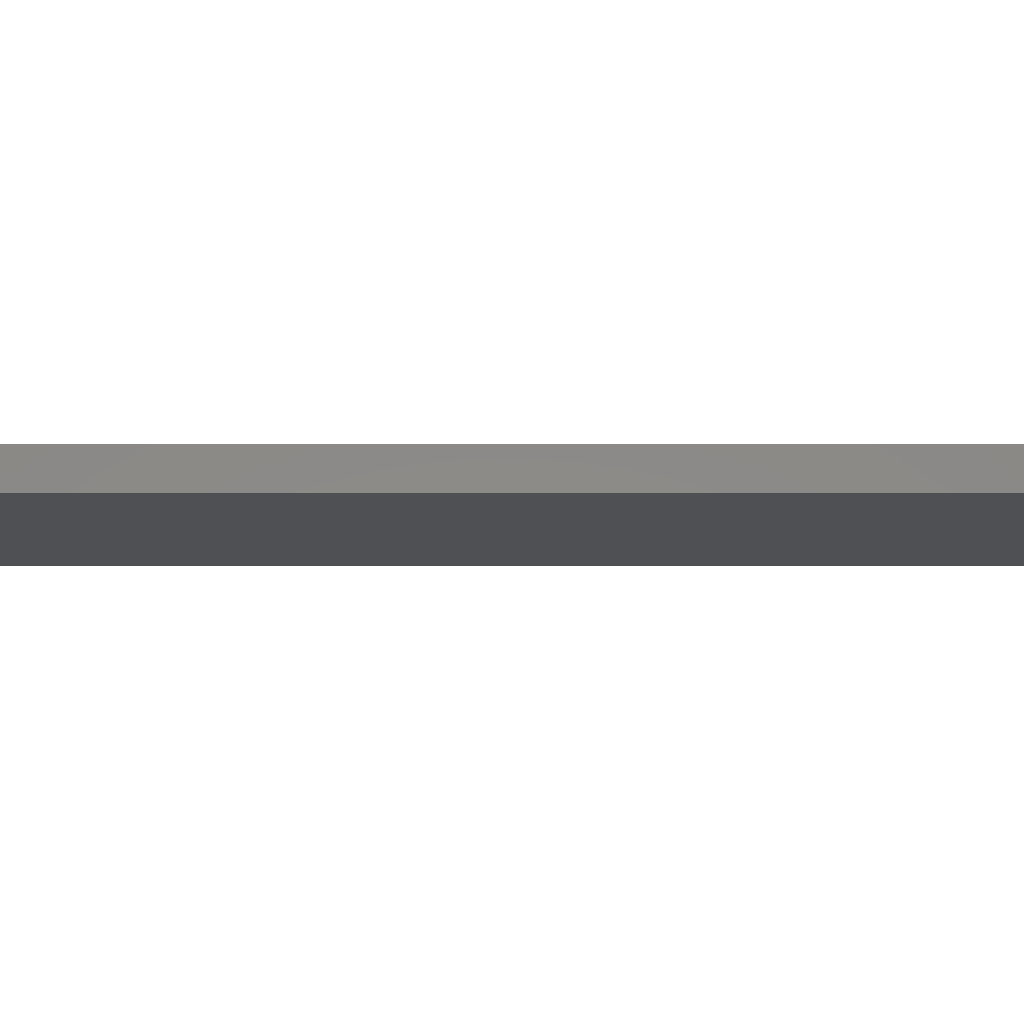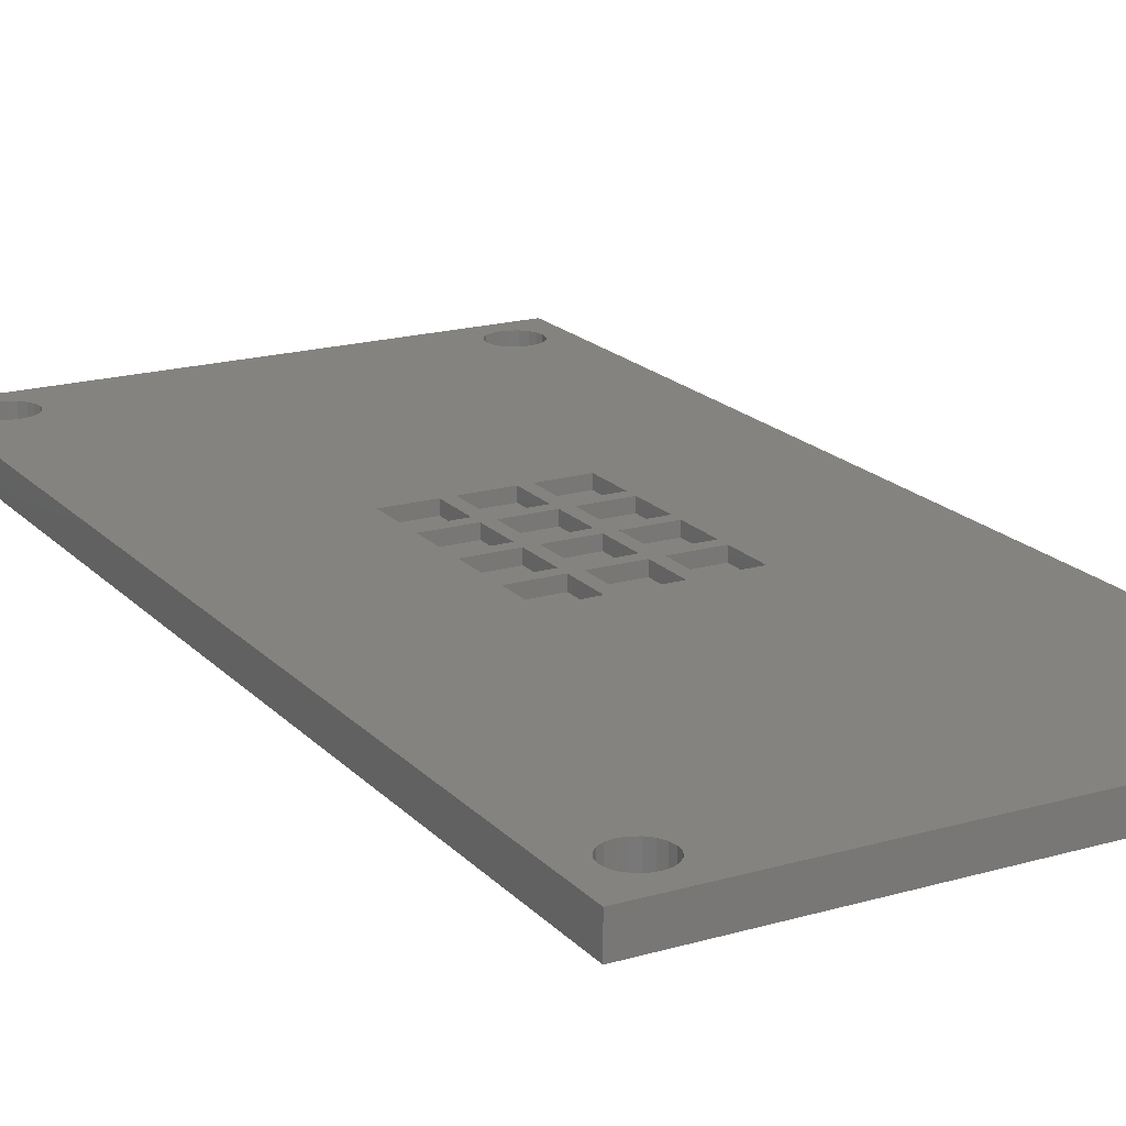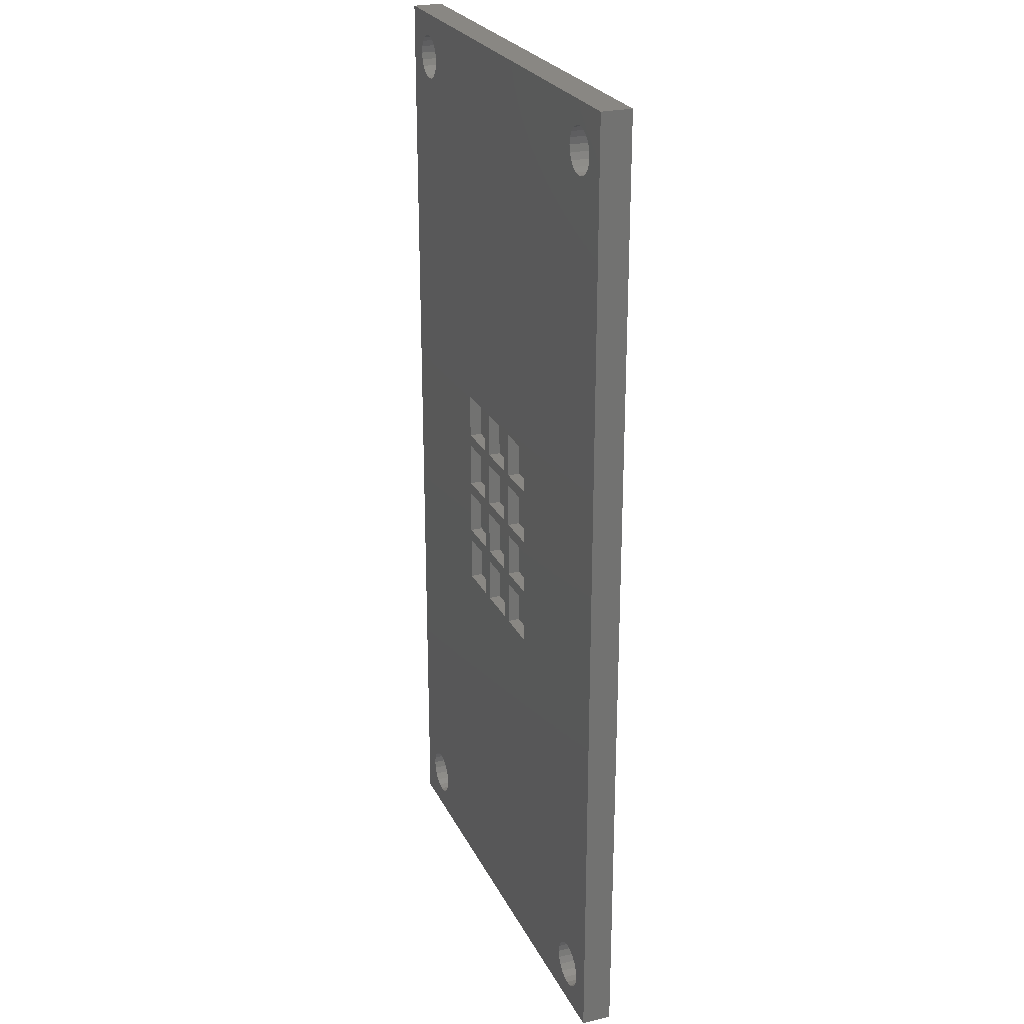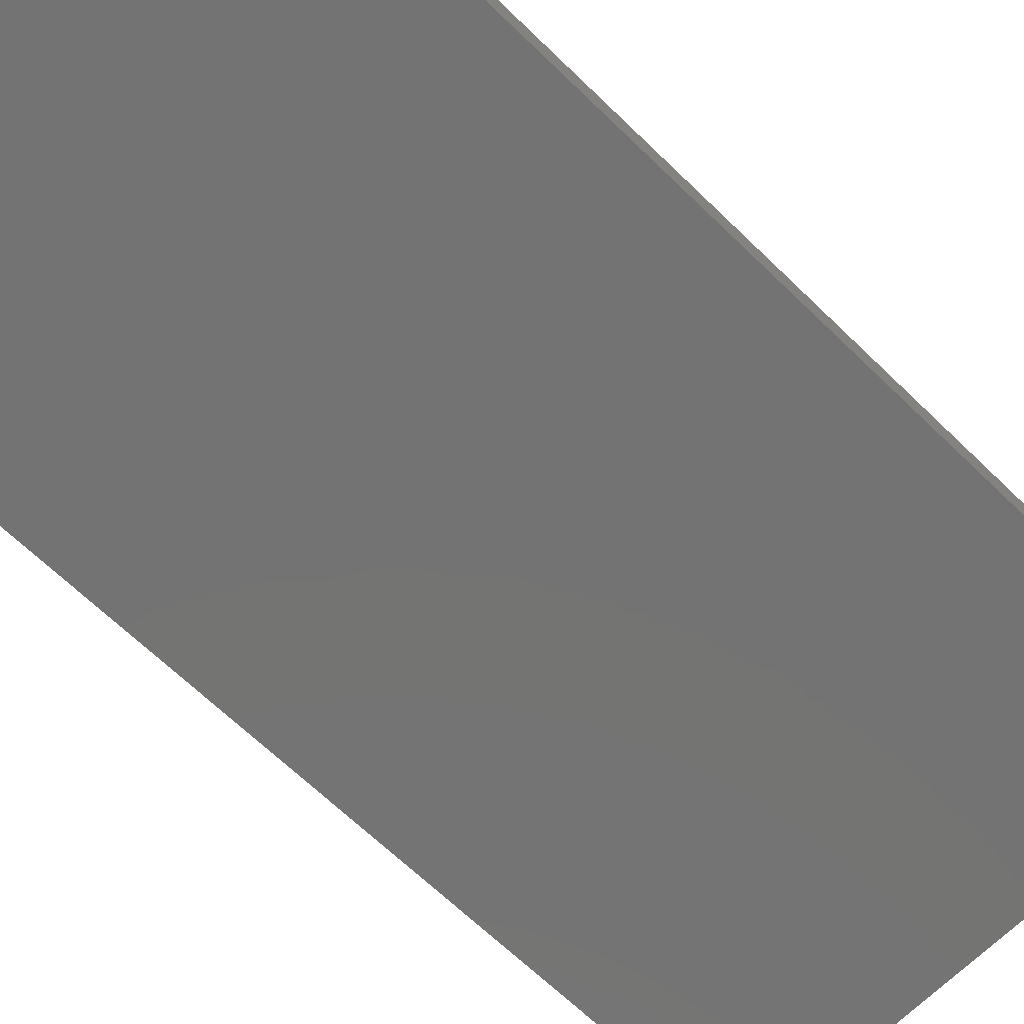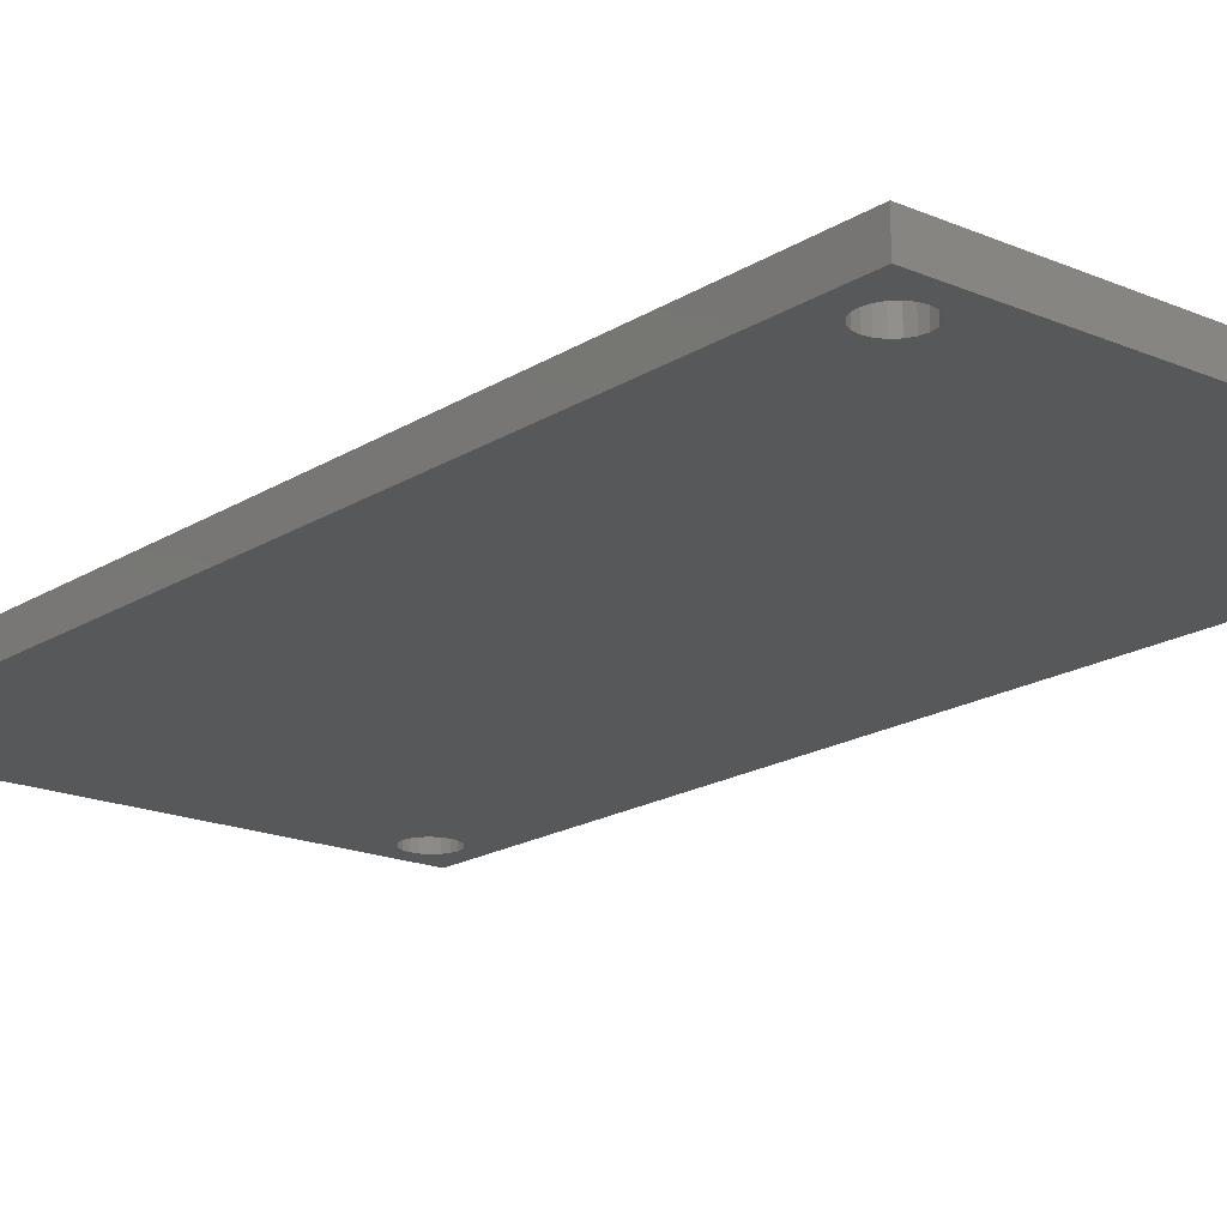
<metadata>
{"format":"stl","ext":"stl","renderer":"f3d","projection":"perspective","resolution":1024,"background":"white","views":[{"elev":-6.1,"azim":89.9,"up":"+Z"},{"elev":18.8,"azim":151.1,"up":"+Z"},{"elev":25.2,"azim":68.8,"up":"+Y"},{"elev":-65.7,"azim":-134.4,"up":"+Z"},{"elev":-18.2,"azim":140.3,"up":"+Z"}]}
</metadata>
<code>
# stl→obj: 264 verts, 540 faces
v -2.7 -7.6 -0.79
v -2.7 -4.6 0
v -2.7 -4.6 -0.79
v -2.7 -7.6 0
v -5.7 -4.6 -0.79
v -5.7 -7.6 -0.79
v -5.7 -7.6 0
v -5.7 -4.6 0
v -2.7 -3.8 -0.79
v -2.7 -0.8 0
v -2.7 -0.8 -0.79
v -2.7 -3.8 0
v -5.7 -0.8 -0.79
v -5.7 -3.8 -0.79
v -5.7 -3.8 0
v -5.7 -0.8 0
v -2.7 -5.722e-07 -0.79
v -2.7 3 0
v -2.7 3 -0.79
v -2.7 -5.722e-07 0
v -5.7 3 -0.79
v -5.7 -5.722e-07 -0.79
v -5.7 -5.722e-07 0
v -5.7 3 0
v -2.7 3.8 -0.79
v -2.7 6.8 0
v -2.7 6.8 -0.79
v -2.7 3.8 0
v -5.7 6.8 -0.79
v -5.7 3.8 -0.79
v -5.7 3.8 0
v -5.7 6.8 0
v 1.1 -7.6 -0.79
v 1.1 -4.6 0
v 1.1 -4.6 -0.79
v 1.1 -7.6 0
v -1.9 -4.6 -0.79
v -1.9 -7.6 -0.79
v -1.9 -7.6 0
v -1.9 -4.6 0
v 1.1 -3.8 -0.79
v 1.1 -0.8 0
v 1.1 -0.8 -0.79
v 1.1 -3.8 0
v -1.9 -0.8 -0.79
v -1.9 -3.8 -0.79
v -1.9 -3.8 0
v -1.9 -0.8 0
v 1.1 -5.722e-07 -0.79
v 1.1 3 0
v 1.1 3 -0.79
v 1.1 -5.722e-07 0
v -1.9 3 -0.79
v -1.9 -5.722e-07 -0.79
v -1.9 -5.722e-07 0
v -1.9 3 0
v 1.1 3.8 -0.79
v 1.1 6.8 0
v 1.1 6.8 -0.79
v 1.1 3.8 0
v -1.9 6.8 -0.79
v -1.9 3.8 -0.79
v -1.9 3.8 0
v -1.9 6.8 0
v 4.9 -7.6 -0.79
v 4.9 -4.6 0
v 4.9 -4.6 -0.79
v 4.9 -7.6 0
v 1.9 -4.6 -0.79
v 1.9 -7.6 -0.79
v 1.9 -7.6 0
v 1.9 -4.6 0
v 4.9 -3.8 -0.79
v 4.9 -0.8 0
v 4.9 -0.8 -0.79
v 4.9 -3.8 0
v 1.9 -0.8 -0.79
v 1.9 -3.8 -0.79
v 1.9 -3.8 0
v 1.9 -0.8 0
v 4.9 -5.722e-07 -0.79
v 4.9 3 0
v 4.9 3 -0.79
v 4.9 -5.722e-07 0
v 1.9 3 -0.79
v 1.9 -5.722e-07 -0.79
v 1.9 -5.722e-07 0
v 1.9 3 0
v 4.9 3.8 -0.79
v 4.9 6.8 0
v 4.9 6.8 -0.79
v 4.9 3.8 0
v 1.9 6.8 -0.79
v 1.9 3.8 -0.79
v 1.9 3.8 0
v 1.9 6.8 0
v 16.5 -32.5 0
v 16.5 32.5 -2
v 16.5 32.5 0
v 16.5 -32.5 -2
v 15.02 -29.01 0
v 15.1 -29.5 0
v 14.93 29.04 0
v 15 29.5 0
v 14.93 29.96 0
v 14.71 30.38 0
v 14.38 30.71 0
v 13.96 30.93 0
v 13.5 31 0
v 13.04 30.93 0
v 13.99 -27.98 0
v 13.5 -27.9 0
v 12 29.5 0
v -12 29.5 0
v 12.07 29.96 0
v -12.29 28.62 0
v -12.07 29.96 0
v 12.29 30.38 0
v -14.71 28.62 0
v -14.79 -28.56 0
v -11.98 -29.01 0
v -11.9 -29.5 0
v -12.07 29.04 0
v -12.29 30.38 0
v 12.62 30.71 0
v -12.62 30.71 0
v -13.04 30.93 0
v -16.5 32.5 0
v -14.93 29.04 0
v -15.02 -29.01 0
v -16.5 -32.5 0
v -14.93 29.96 0
v -15 29.5 0
v -14.71 30.38 0
v -14.38 30.71 0
v -13.96 30.93 0
v -13.5 31 0
v 15.02 -29.99 0
v 14.79 -30.44 0
v 14.44 -30.79 0
v 13.99 -31.02 0
v 13.5 -31.1 0
v 13.01 -31.02 0
v 13.01 -27.98 0
v 12.56 -28.21 0
v 12.21 -28.56 0
v 11.98 -29.01 0
v 11.9 -29.5 0
v 11.98 -29.99 0
v -11.98 -29.99 0
v 12.21 -30.44 0
v -12.21 -30.44 0
v 12.56 -30.79 0
v -12.56 -30.79 0
v -13.01 -31.02 0
v -13.5 -31.1 0
v -13.99 -31.02 0
v -14.44 -30.79 0
v -14.79 -30.44 0
v -15.02 -29.99 0
v -15.1 -29.5 0
v 14.79 -28.56 0
v 14.71 28.62 0
v 14.38 28.29 0
v 13.96 28.07 0
v 13.5 28 0
v 13.04 28.07 0
v 12.62 28.29 0
v 14.44 -28.21 0
v 12.29 28.62 0
v 12.07 29.04 0
v -12.62 28.29 0
v -12.21 -28.56 0
v -12.56 -28.21 0
v -13.04 28.07 0
v -13.01 -27.98 0
v -13.5 28 0
v -13.96 28.07 0
v -13.5 -27.9 0
v -14.38 28.29 0
v -13.99 -27.98 0
v -14.44 -28.21 0
v 12.07 29.04 -2
v -12.07 29.04 -2
v -12 29.5 -2
v -13.01 -27.98 -2
v 13.01 -27.98 -2
v -12.56 -28.21 -2
v 13.04 28.07 -2
v -12.29 28.62 -2
v -12.62 28.29 -2
v -13.04 28.07 -2
v -13.5 -27.9 -2
v -13.5 28 -2
v -13.96 28.07 -2
v -13.99 -27.98 -2
v -14.38 28.29 -2
v -14.44 -28.21 -2
v -14.71 28.62 -2
v -14.79 -28.56 -2
v -14.93 29.04 -2
v -15.02 -29.01 -2
v -16.5 32.5 -2
v 14.93 29.04 -2
v 15 29.5 -2
v 14.79 -28.56 -2
v 15.02 -29.01 -2
v 14.71 28.62 -2
v 14.44 -28.21 -2
v 14.38 28.29 -2
v 13.99 -27.98 -2
v 13.96 28.07 -2
v 13.5 -27.9 -2
v 13.5 28 -2
v 12.56 -28.21 -2
v -12.21 -28.56 -2
v 12.21 -28.56 -2
v -11.98 -29.01 -2
v 12.62 28.29 -2
v 12.29 28.62 -2
v 11.98 -29.01 -2
v 15.1 -29.5 -2
v 15.02 -29.99 -2
v 14.79 -30.44 -2
v 14.44 -30.79 -2
v 13.99 -31.02 -2
v 13.5 -31.1 -2
v 13.01 -31.02 -2
v 11.98 -29.99 -2
v -11.9 -29.5 -2
v 11.9 -29.5 -2
v -11.98 -29.99 -2
v 12.21 -30.44 -2
v -12.21 -30.44 -2
v 12.56 -30.79 -2
v -12.56 -30.79 -2
v -13.01 -31.02 -2
v -16.5 -32.5 -2
v -15.02 -29.99 -2
v -15.1 -29.5 -2
v -14.79 -30.44 -2
v -14.44 -30.79 -2
v -13.99 -31.02 -2
v -13.5 -31.1 -2
v 14.93 29.96 -2
v 14.71 30.38 -2
v 14.38 30.71 -2
v 13.96 30.93 -2
v 13.5 31 -2
v 13.04 30.93 -2
v 12 29.5 -2
v 12.07 29.96 -2
v -12.07 29.96 -2
v 12.29 30.38 -2
v -12.29 30.38 -2
v 12.62 30.71 -2
v -12.62 30.71 -2
v -13.04 30.93 -2
v -13.5 31 -2
v -13.96 30.93 -2
v -14.38 30.71 -2
v -14.71 30.38 -2
v -14.93 29.96 -2
v -15 29.5 -2
f 1 2 3
f 2 1 4
f 5 1 3
f 1 5 6
f 7 5 8
f 5 7 6
f 5 2 8
f 2 5 3
f 1 7 4
f 7 1 6
f 9 10 11
f 10 9 12
f 13 9 11
f 9 13 14
f 15 13 16
f 13 15 14
f 13 10 16
f 10 13 11
f 9 15 12
f 15 9 14
f 17 18 19
f 18 17 20
f 21 17 19
f 17 21 22
f 23 21 24
f 21 23 22
f 21 18 24
f 18 21 19
f 17 23 20
f 23 17 22
f 25 26 27
f 26 25 28
f 29 25 27
f 25 29 30
f 31 29 32
f 29 31 30
f 29 26 32
f 26 29 27
f 25 31 28
f 31 25 30
f 33 34 35
f 34 33 36
f 37 33 35
f 33 37 38
f 39 37 40
f 37 39 38
f 37 34 40
f 34 37 35
f 33 39 36
f 39 33 38
f 41 42 43
f 42 41 44
f 45 41 43
f 41 45 46
f 47 45 48
f 45 47 46
f 45 42 48
f 42 45 43
f 41 47 44
f 47 41 46
f 49 50 51
f 50 49 52
f 53 49 51
f 49 53 54
f 55 53 56
f 53 55 54
f 53 50 56
f 50 53 51
f 49 55 52
f 55 49 54
f 57 58 59
f 58 57 60
f 61 57 59
f 57 61 62
f 63 61 64
f 61 63 62
f 61 58 64
f 58 61 59
f 57 63 60
f 63 57 62
f 65 66 67
f 66 65 68
f 69 65 67
f 65 69 70
f 71 69 72
f 69 71 70
f 69 66 72
f 66 69 67
f 65 71 68
f 71 65 70
f 73 74 75
f 74 73 76
f 77 73 75
f 73 77 78
f 79 77 80
f 77 79 78
f 77 74 80
f 74 77 75
f 73 79 76
f 79 73 78
f 81 82 83
f 82 81 84
f 85 81 83
f 81 85 86
f 87 85 88
f 85 87 86
f 85 82 88
f 82 85 83
f 81 87 84
f 87 81 86
f 89 90 91
f 90 89 92
f 93 89 91
f 89 93 94
f 95 93 96
f 93 95 94
f 93 90 96
f 90 93 91
f 89 95 92
f 95 89 94
f 97 98 99
f 98 97 100
f 15 2 12
f 2 15 8
f 23 10 20
f 10 23 16
f 31 18 28
f 18 31 24
f 47 34 44
f 34 47 40
f 55 42 52
f 42 55 48
f 63 50 60
f 50 63 56
f 79 66 76
f 66 79 72
f 87 74 84
f 74 87 80
f 95 82 92
f 82 95 88
f 101 97 99
f 97 101 102
f 103 99 104
f 99 105 104
f 99 106 105
f 99 107 106
f 99 108 107
f 99 109 108
f 99 110 109
f 111 68 112
f 92 113 90
f 114 113 115
f 113 96 90
f 60 95 96
f 95 60 88
f 88 50 87
f 52 87 50
f 42 80 52
f 80 42 79
f 60 96 58
f 113 58 96
f 113 116 58
f 117 115 118
f 28 63 64
f 63 28 56
f 56 18 55
f 20 55 18
f 10 48 20
f 48 10 47
f 28 64 26
f 58 116 64
f 64 116 26
f 119 31 32
f 31 119 24
f 24 119 23
f 120 23 119
f 23 120 16
f 16 120 15
f 8 120 7
f 7 121 122
f 113 123 116
f 113 114 123
f 124 118 125
f 126 125 110
f 127 110 99
f 115 117 114
f 118 124 117
f 125 126 124
f 110 127 126
f 128 127 99
f 129 128 130
f 131 130 128
f 132 128 133
f 134 128 132
f 135 128 134
f 136 128 135
f 137 128 136
f 127 128 137
f 138 97 102
f 139 97 138
f 140 97 139
f 141 97 140
f 142 97 141
f 143 97 142
f 82 113 92
f 84 113 82
f 112 68 144
f 144 68 145
f 145 68 146
f 71 146 68
f 36 146 71
f 122 146 36
f 146 122 147
f 88 60 50
f 87 52 80
f 44 79 42
f 79 44 72
f 34 72 44
f 72 34 71
f 36 71 34
f 147 122 148
f 122 36 39
f 148 122 149
f 56 28 18
f 55 20 48
f 12 47 10
f 47 12 40
f 2 40 12
f 40 2 39
f 4 39 2
f 122 39 4
f 122 4 7
f 150 149 122
f 149 150 151
f 152 151 150
f 151 152 153
f 154 153 152
f 153 154 143
f 155 143 154
f 143 155 97
f 131 155 156
f 155 131 97
f 157 131 156
f 158 131 157
f 159 131 158
f 160 131 159
f 161 131 160
f 130 131 161
f 99 103 101
f 103 162 101
f 163 162 103
f 84 162 163
f 84 163 164
f 74 162 84
f 84 164 165
f 84 165 166
f 76 162 74
f 84 166 167
f 66 162 76
f 84 167 168
f 162 66 169
f 84 168 170
f 68 169 66
f 84 170 171
f 84 171 113
f 169 68 111
f 172 26 116
f 7 173 121
f 26 172 32
f 7 174 173
f 175 32 172
f 7 176 174
f 177 32 175
f 178 32 177
f 7 179 176
f 180 32 178
f 7 181 179
f 119 32 180
f 7 182 181
f 15 120 8
f 7 120 182
f 129 120 119
f 128 129 133
f 129 130 120
f 183 184 185
f 186 187 188
f 189 190 184
f 187 186 189
f 189 191 190
f 192 189 186
f 189 192 191
f 193 192 186
f 193 194 192
f 193 195 194
f 196 195 193
f 196 197 195
f 198 197 196
f 198 199 197
f 200 199 198
f 200 201 199
f 202 201 200
f 203 201 202
f 98 204 205
f 206 204 207
f 206 208 204
f 209 208 206
f 209 210 208
f 211 210 209
f 211 212 210
f 213 212 211
f 213 214 212
f 213 189 214
f 187 189 213
f 188 215 216
f 217 216 215
f 215 188 187
f 216 217 218
f 189 184 219
f 184 183 220
f 218 217 221
f 207 100 222
f 100 223 222
f 100 224 223
f 100 225 224
f 100 226 225
f 100 227 226
f 100 228 227
f 229 230 231
f 232 229 233
f 234 233 235
f 236 235 228
f 237 228 100
f 229 232 230
f 233 234 232
f 235 236 234
f 228 237 236
f 238 237 100
f 239 238 240
f 241 238 239
f 242 238 241
f 243 238 242
f 244 238 243
f 237 238 244
f 100 207 98
f 204 98 207
f 245 98 205
f 246 98 245
f 247 98 246
f 248 98 247
f 249 98 248
f 250 98 249
f 218 221 231
f 218 231 230
f 184 220 219
f 183 185 251
f 251 185 252
f 253 252 185
f 252 253 254
f 255 254 253
f 254 255 256
f 257 256 255
f 256 257 250
f 258 250 257
f 250 258 98
f 203 258 259
f 238 202 240
f 202 238 203
f 258 203 98
f 260 203 259
f 261 203 260
f 262 203 261
f 263 203 262
f 264 203 263
f 201 203 264
f 238 128 203
f 128 238 131
f 98 128 99
f 128 98 203
f 238 97 131
f 97 238 100
f 245 106 246
f 106 245 105
f 205 105 245
f 105 205 104
f 247 106 107
f 106 247 246
f 250 109 110
f 109 250 249
f 254 125 118
f 125 254 256
f 248 107 108
f 107 248 247
f 208 103 204
f 103 208 163
f 249 108 109
f 108 249 248
f 189 168 167
f 168 189 219
f 210 165 164
f 165 210 212
f 204 104 205
f 104 204 103
f 208 164 163
f 164 208 210
f 170 183 171
f 183 170 220
f 256 110 125
f 110 256 250
f 115 254 118
f 254 115 252
f 214 167 166
f 167 214 189
f 171 251 113
f 251 171 183
f 113 252 115
f 252 113 251
f 219 170 168
f 170 219 220
f 212 166 165
f 166 212 214
f 191 175 172
f 175 191 192
f 260 137 136
f 137 260 259
f 119 201 129
f 201 119 199
f 262 135 134
f 135 262 261
f 184 114 185
f 114 184 123
f 129 264 133
f 264 129 201
f 185 117 253
f 117 185 114
f 253 124 255
f 124 253 117
f 190 172 116
f 172 190 191
f 133 263 132
f 263 133 264
f 257 124 126
f 124 257 255
f 194 178 177
f 178 194 195
f 259 127 137
f 127 259 258
f 197 119 180
f 119 197 199
f 261 136 135
f 136 261 260
f 195 180 178
f 180 195 197
f 258 126 127
f 126 258 257
f 132 262 134
f 262 132 263
f 192 177 175
f 177 192 194
f 190 123 184
f 123 190 116
f 218 173 216
f 173 218 121
f 230 121 218
f 121 230 122
f 216 174 188
f 174 216 173
f 242 159 158
f 159 242 241
f 234 154 152
f 154 234 236
f 236 155 154
f 155 236 237
f 243 158 157
f 158 243 242
f 161 202 130
f 202 161 240
f 120 198 182
f 198 120 200
f 244 157 156
f 157 244 243
f 130 200 120
f 200 130 202
f 159 239 160
f 239 159 241
f 186 174 176
f 174 186 188
f 232 122 230
f 122 232 150
f 196 179 181
f 179 196 193
f 234 150 232
f 150 234 152
f 198 181 182
f 181 198 196
f 193 176 179
f 176 193 186
f 160 240 161
f 240 160 239
f 237 156 155
f 156 237 244
f 227 143 142
f 143 227 228
f 149 231 148
f 231 149 229
f 147 217 146
f 217 147 221
f 225 141 140
f 141 225 226
f 215 144 145
f 144 215 187
f 148 221 147
f 221 148 231
f 223 102 222
f 102 223 138
f 228 153 143
f 153 228 235
f 222 101 207
f 101 222 102
f 207 162 206
f 162 207 101
f 187 112 144
f 112 187 213
f 224 140 139
f 140 224 225
f 206 169 209
f 169 206 162
f 213 111 112
f 111 213 211
f 211 169 111
f 169 211 209
f 146 215 145
f 215 146 217
f 226 142 141
f 142 226 227
f 224 138 223
f 138 224 139
f 151 229 149
f 229 151 233
f 235 151 153
f 151 235 233

</code>
